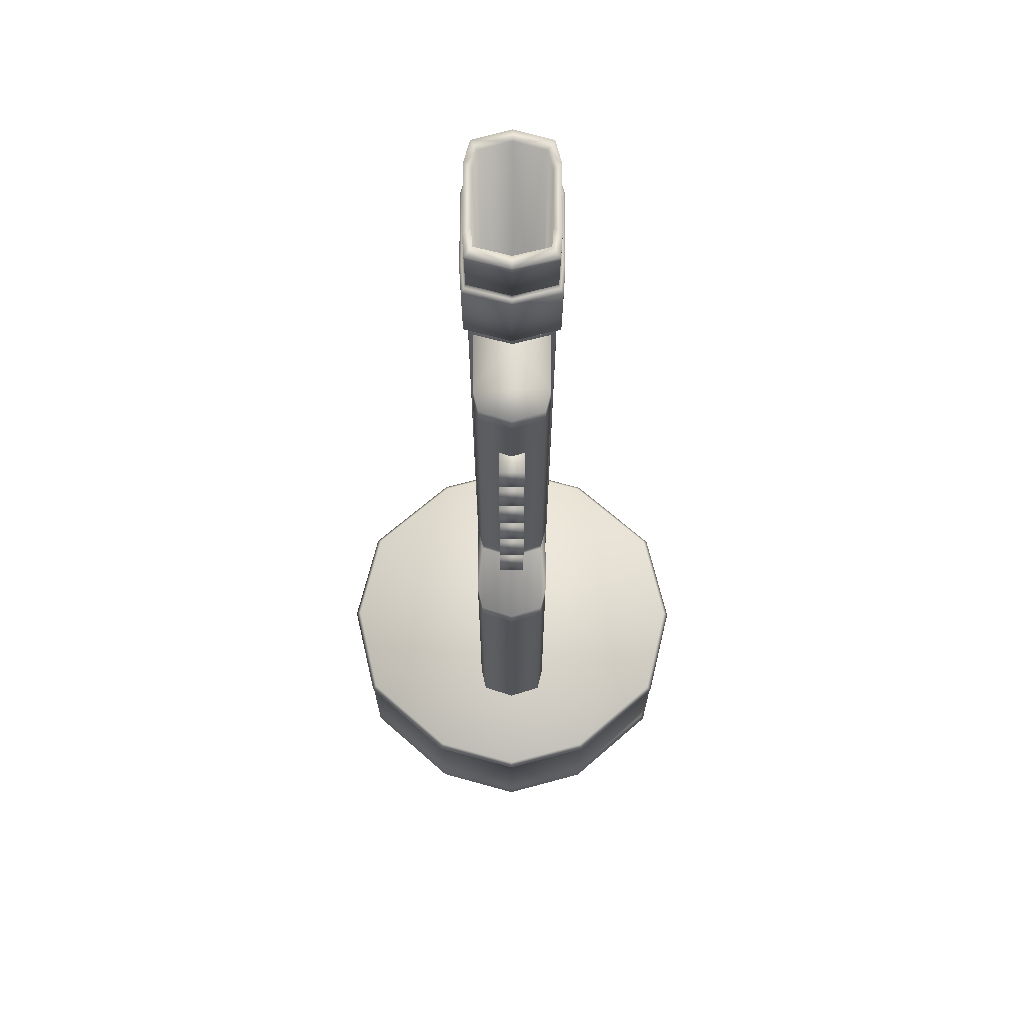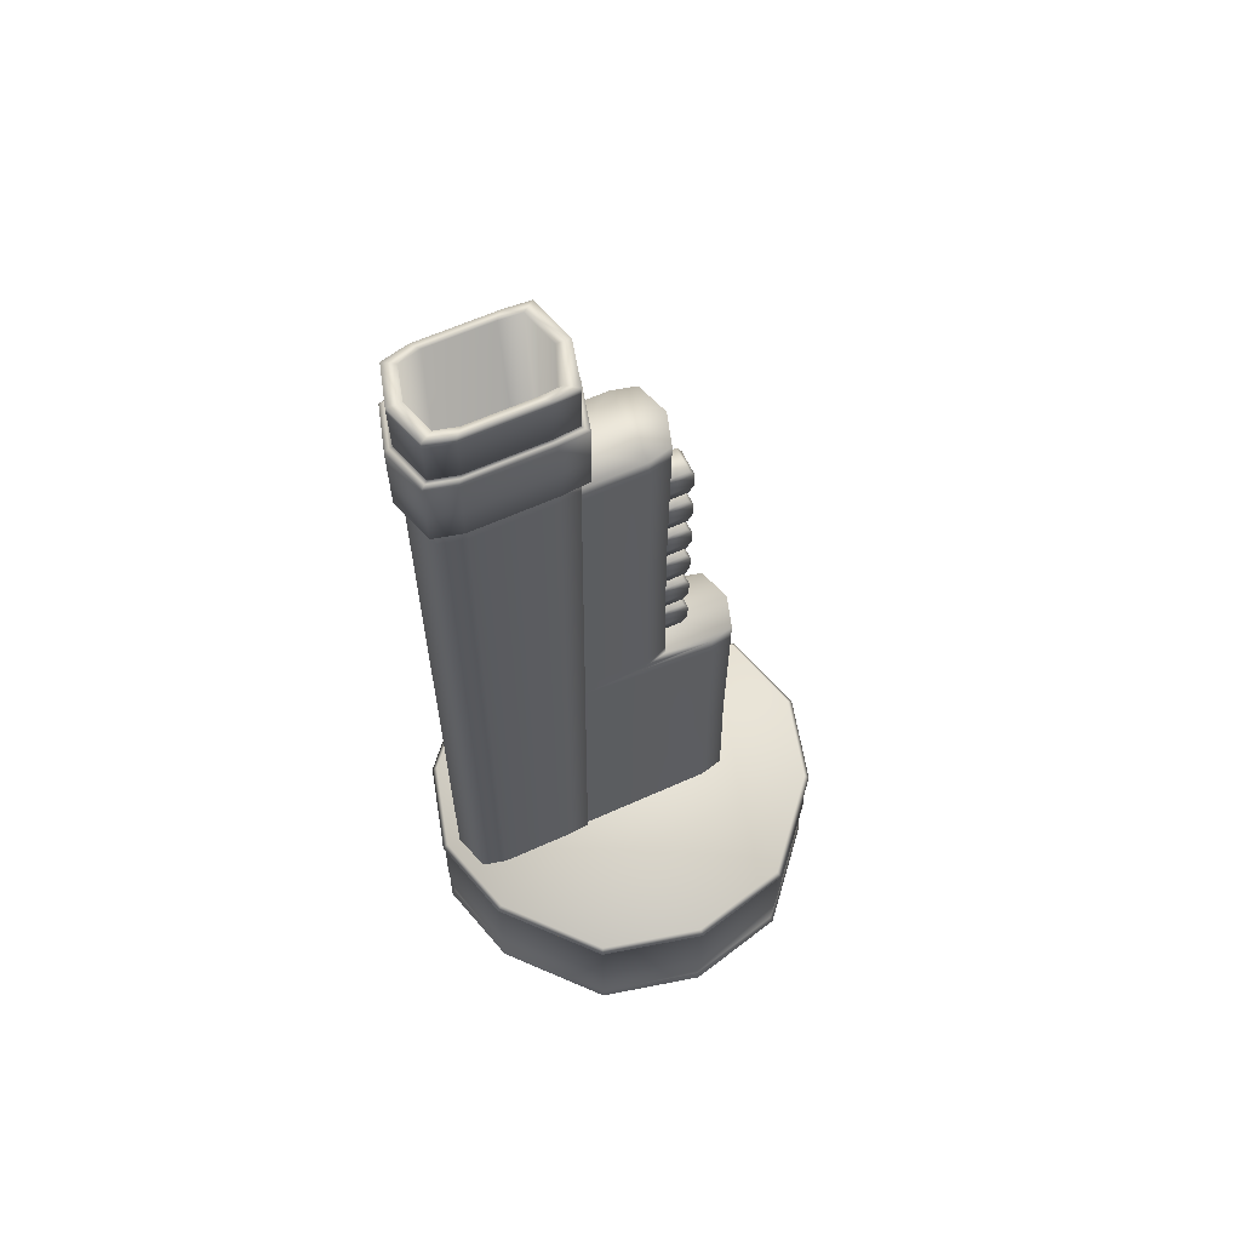
<metadata>
{"format":"obj","ext":"obj","renderer":"f3d","projection":"perspective","resolution":1024,"background":"white","views":[{"elev":67.0,"azim":0.2,"up":"+Z"},{"elev":61.3,"azim":-114.8,"up":"+Z"}]}
</metadata>
<code>
o Gun-1_Cylinder.045
v -0.03749 2.494 1.325
v -0.03749 2.555 1.325
v -0 2.585 1.325
v 0.03749 2.555 1.325
v 0.03749 2.494 1.325
v -0 2.463 1.325
v -0.04057 2.491 2.036
v -0.04057 2.557 2.036
v -0 2.59 2.036
v 0.04057 2.557 2.036
v 0.04057 2.491 2.036
v -0 2.458 2.036
v -0.03357 2.355 1.32
v -0.03357 2.477 1.32
v 0.03357 2.477 1.32
v 0.03357 2.355 1.32
v -0 2.325 1.32
v -0.1509 2.336 1.21
v -0.1509 2.51 1.21
v -0 2.597 1.21
v 0.1509 2.51 1.21
v 0.1509 2.336 1.21
v -0 2.249 1.21
v -0.1509 2.336 1.33
v -0.1509 2.51 1.33
v -0 2.597 1.33
v 0.1509 2.51 1.33
v 0.1509 2.336 1.33
v -0 2.249 1.33
v -0.1717 2.423 1.21
v 0.1717 2.423 1.21
v -0.1717 2.423 1.33
v 0.1717 2.423 1.33
v 0.07543 2.577 1.21
v 0.07543 2.27 1.21
v 0.07543 2.577 1.33
v 0.07543 2.27 1.33
v -0.07543 2.577 1.21
v -0.07543 2.27 1.21
v -0.07543 2.577 1.33
v -0.07543 2.27 1.33
v 0.1539 2.512 1.27
v 0.1539 2.334 1.27
v -0 2.601 1.27
v -0.1539 2.512 1.27
v -0 2.246 1.27
v -0.1539 2.334 1.27
v -0.1752 2.423 1.27
v 0.1752 2.423 1.27
v 0.07696 2.267 1.27
v 0.07696 2.58 1.27
v -0.07696 2.267 1.27
v -0.07696 2.58 1.27
v 0.1509 2.51 1.32
v -0 2.597 1.32
v -0.1509 2.51 1.32
v -0.1509 2.336 1.32
v -0.1717 2.423 1.32
v 0.1717 2.423 1.32
v 0.07543 2.27 1.32
v 0.07543 2.577 1.32
v -0.07543 2.27 1.32
v -0.07543 2.577 1.32
v 0.1509 2.336 1.32
v -0 2.249 1.32
v 0.1509 2.336 1.217
v -0 2.249 1.217
v 0.1509 2.51 1.217
v -0 2.597 1.217
v -0.1509 2.51 1.217
v -0.1509 2.336 1.217
v -0.1717 2.423 1.217
v 0.1717 2.423 1.217
v 0.07543 2.27 1.217
v 0.07543 2.577 1.217
v -0.07543 2.27 1.217
v -0.07543 2.577 1.217
v 0.1548 2.513 1.325
v -0 2.602 1.325
v -0.1548 2.513 1.325
v -0.1548 2.334 1.325
v -0.1762 2.423 1.325
v 0.1762 2.423 1.325
v 0.07741 2.266 1.325
v 0.07741 2.581 1.325
v -0.07741 2.266 1.325
v -0.07741 2.581 1.325
v 0.1548 2.334 1.325
v -0 2.245 1.325
v 0.1537 2.335 1.213
v -0 2.246 1.213
v 0.1537 2.512 1.213
v -0 2.601 1.213
v -0.1537 2.512 1.213
v -0.1537 2.335 1.213
v -0.1749 2.423 1.213
v 0.1749 2.423 1.213
v 0.07684 2.267 1.213
v 0.07684 2.58 1.213
v -0.07684 2.267 1.213
v -0.07684 2.58 1.213
v 0.03236 2.576 1.325
v 0.03503 2.58 2.036
v -0.03236 2.576 1.325
v -0.03503 2.58 2.036
v -0.03606 2.473 1.325
v -0.03903 2.469 2.036
v 0.03606 2.473 1.325
v 0.03903 2.469 2.036
v -0.02878 2.396 1.594
v -0.02878 2.334 1.32
v 0.02878 2.334 1.32
v -0.03333 2.497 2.036
v -0.03333 2.552 2.036
v -0 2.579 2.036
v 0.03333 2.552 2.036
v 0.03333 2.497 2.036
v -0 2.47 2.036
v 0.02878 2.57 2.036
v -0.02878 2.57 2.036
v -0.03206 2.479 2.036
v 0.03206 2.479 2.036
v -0.03333 2.497 1.593
v -0.03333 2.552 1.593
v -0 2.579 1.593
v 0.03333 2.552 1.593
v 0.03333 2.497 1.593
v -0 2.47 1.593
v 0.02878 2.57 1.593
v -0.02878 2.57 1.593
v -0.03206 2.479 1.593
v 0.03206 2.479 1.593
v 0.02878 2.396 1.905
v -0 2.387 1.905
v 0.03357 2.417 1.905
v -0.04055 2.557 2.029
v 0.04055 2.491 2.029
v -0.04055 2.491 2.029
v 0.04055 2.557 2.029
v -0 2.59 2.029
v -0 2.459 2.029
v 0.03492 2.58 2.029
v -0.03492 2.58 2.029
v -0.03891 2.469 2.029
v 0.03891 2.469 2.029
v 0.03357 2.477 1.905
v -0.03357 2.477 1.905
v -0.03357 2.417 1.905
v -0.02878 2.396 1.905
v -0.03357 2.417 1.594
v -0.03357 2.477 1.594
v 0.03357 2.477 1.594
v 0.03357 2.417 1.594
v -0 2.387 1.594
v 0.02878 2.334 1.591
v -0.02878 2.334 1.591
v 0.02878 2.396 1.594
v -0 2.325 1.591
v 0.03357 2.355 1.591
v 0.03357 2.477 1.591
v -0.03357 2.477 1.591
v -0.03357 2.355 1.591
v 0.03357 2.477 1.574
v 0.02878 2.334 1.574
v -0.03357 2.355 1.574
v -0.02878 2.334 1.574
v -0 2.325 1.574
v -0.03357 2.477 1.574
v 0.03357 2.355 1.574
v -0.03357 2.417 1.604
v -0 2.387 1.604
v 0.03357 2.417 1.604
v -0.03357 2.477 1.604
v 0.02878 2.396 1.604
v 0.03357 2.477 1.604
v -0.02878 2.396 1.604
v 0.02878 2.396 1.889
v 0.03357 2.477 1.889
v -0.02878 2.396 1.889
v -0.03357 2.417 1.889
v -0 2.387 1.889
v 0.03357 2.417 1.889
v -0.03357 2.477 1.889
v -0.03357 2.418 1.746
v -0 2.389 1.746
v 0.03357 2.418 1.746
v -0.03357 2.479 1.746
v 0.02878 2.398 1.746
v 0.03357 2.479 1.746
v -0.02878 2.398 1.746
v -0.03357 2.479 1.447
v 0.03357 2.356 1.447
v 0.03357 2.479 1.447
v 0.02878 2.336 1.447
v -0.03357 2.356 1.447
v -0.02878 2.336 1.447
v -0 2.327 1.447
v -0 2.466 1.905
v -0.0114 2.372 1.832
v -0.0114 2.403 1.832
v -0.0114 2.372 1.803
v -0.0114 2.403 1.803
v 0.0114 2.372 1.832
v 0.0114 2.403 1.832
v 0.0114 2.372 1.803
v 0.0114 2.403 1.803
v -0.0114 2.368 1.81
v -0.0114 2.368 1.824
v -0.0114 2.403 1.824
v -0.0114 2.403 1.81
v 0.0114 2.368 1.824
v 0.0114 2.368 1.81
v 0.0114 2.403 1.81
v 0.0114 2.403 1.824
v 0.0114 2.403 1.783
v 0.0114 2.403 1.769
v 0.0114 2.368 1.769
v 0.0114 2.368 1.783
v -0.0114 2.403 1.769
v -0.0114 2.403 1.783
v -0.0114 2.368 1.783
v -0.0114 2.368 1.769
v 0.0114 2.403 1.761
v 0.0114 2.372 1.761
v 0.0114 2.403 1.79
v 0.0114 2.372 1.79
v -0.0114 2.403 1.761
v -0.0114 2.372 1.761
v -0.0114 2.403 1.79
v -0.0114 2.372 1.79
v -0.0114 2.372 1.749
v -0.0114 2.403 1.749
v -0.0114 2.372 1.72
v -0.0114 2.403 1.72
v 0.0114 2.372 1.749
v 0.0114 2.403 1.749
v 0.0114 2.372 1.72
v 0.0114 2.403 1.72
v -0.0114 2.368 1.728
v -0.0114 2.368 1.742
v -0.0114 2.403 1.742
v -0.0114 2.403 1.728
v 0.0114 2.368 1.742
v 0.0114 2.368 1.728
v 0.0114 2.403 1.728
v 0.0114 2.403 1.742
v 0.0114 2.403 1.702
v 0.0114 2.403 1.688
v 0.0114 2.368 1.688
v 0.0114 2.368 1.702
v -0.0114 2.403 1.688
v -0.0114 2.403 1.702
v -0.0114 2.368 1.702
v -0.0114 2.368 1.688
v 0.0114 2.403 1.68
v 0.0114 2.372 1.68
v 0.0114 2.403 1.709
v 0.0114 2.372 1.709
v -0.0114 2.403 1.68
v -0.0114 2.372 1.68
v -0.0114 2.403 1.709
v -0.0114 2.372 1.709
v 0.0114 2.403 1.661
v 0.0114 2.403 1.647
v 0.0114 2.368 1.647
v 0.0114 2.368 1.661
v -0.0114 2.403 1.647
v -0.0114 2.403 1.661
v -0.0114 2.368 1.661
v -0.0114 2.368 1.647
v 0.0114 2.403 1.64
v 0.0114 2.372 1.64
v 0.0114 2.403 1.669
v 0.0114 2.372 1.669
v -0.0114 2.403 1.64
v -0.0114 2.372 1.64
v -0.0114 2.403 1.669
v -0.0114 2.372 1.669
v -0 2.592 1.989
v -0 2.457 1.989
v -0.04168 2.558 1.989
v 0.04168 2.491 1.989
v -0.04168 2.491 1.989
v 0.04168 2.558 1.989
v 0.03591 2.581 1.989
v -0.03591 2.581 1.989
v -0.04001 2.467 1.989
v 0.04001 2.467 1.989
v -0 2.588 1.92
v -0 2.461 1.92
v -0.03927 2.556 1.92
v 0.03927 2.493 1.92
v -0.03927 2.493 1.92
v 0.03927 2.556 1.92
v 0.03385 2.578 1.92
v -0.03385 2.578 1.92
v -0.03772 2.471 1.92
v 0.03772 2.471 1.92
v -0.04398 2.56 1.987
v 0.04398 2.489 1.987
v -0.04398 2.489 1.987
v 0.04398 2.56 1.987
v 0.03789 2.585 1.987
v -0.03789 2.585 1.987
v -0.04222 2.464 1.987
v 0.04222 2.464 1.987
v -0 2.596 1.987
v -0 2.453 1.987
v -0 2.595 1.923
v -0 2.454 1.923
v -0.04362 2.56 1.923
v 0.04362 2.489 1.923
v -0.04362 2.489 1.923
v 0.04362 2.56 1.923
v 0.03759 2.584 1.923
v -0.03759 2.584 1.923
v -0.04188 2.465 1.923
v 0.04188 2.465 1.923
v -0 2.588 1.907
v -0 2.461 1.907
v -0.03926 2.556 1.907
v 0.03926 2.493 1.907
v -0.03926 2.493 1.907
v 0.03926 2.556 1.907
v 0.03384 2.578 1.907
v -0.03384 2.578 1.907
v -0.03771 2.471 1.907
v 0.03771 2.471 1.907
v -0.0438 2.56 1.951
v 0.0438 2.489 1.951
v -0.0438 2.489 1.951
v 0.0438 2.56 1.951
v 0.03774 2.584 1.951
v -0.03774 2.584 1.951
v -0.04205 2.465 1.951
v 0.04205 2.465 1.951
v -0 2.596 1.951
v -0 2.453 1.951
v -0.0401 2.557 1.991
v 0.0401 2.492 1.991
v -0.0401 2.492 1.991
v 0.0401 2.557 1.991
v 0.03454 2.579 1.991
v -0.03454 2.579 1.991
v -0.03849 2.47 1.991
v 0.03849 2.47 1.991
v -0 2.59 1.991
v -0 2.459 1.991
v -0 2.588 1.99
v -0 2.461 1.99
v -0.03879 2.556 1.99
v 0.03879 2.493 1.99
v -0.03879 2.493 1.99
v 0.03879 2.556 1.99
v 0.03342 2.577 1.99
v -0.03342 2.577 1.99
v -0.03724 2.471 1.99
v 0.03724 2.471 1.99
v -0 2.591 1.921
v -0 2.458 1.921
v -0.04108 2.558 1.921
v 0.04108 2.491 1.921
v -0.04108 2.491 1.921
v 0.04108 2.558 1.921
v 0.03541 2.581 1.921
v -0.03541 2.581 1.921
v -0.03945 2.468 1.921
v 0.03945 2.468 1.921
v -0 2.587 1.92
v -0 2.461 1.92
v -0.03876 2.556 1.92
v 0.03876 2.493 1.92
v -0.03876 2.493 1.92
v 0.03876 2.556 1.92
v 0.03341 2.577 1.92
v -0.03341 2.577 1.92
v -0.03723 2.471 1.92
v 0.03723 2.471 1.92
v 0.0114 2.403 1.622
v 0.0114 2.403 1.608
v 0.0114 2.368 1.608
v 0.0114 2.368 1.622
v -0.0114 2.403 1.608
v -0.0114 2.403 1.622
v -0.0114 2.368 1.622
v -0.0114 2.368 1.608
v 0.0114 2.403 1.601
v 0.0114 2.372 1.601
v 0.0114 2.403 1.63
v 0.0114 2.372 1.63
v -0.0114 2.403 1.601
v -0.0114 2.372 1.601
v -0.0114 2.403 1.63
v -0.0114 2.372 1.63
f 143 8 105
f 145 11 109
f 137 10 11
f 144 12 107
f 142 9 103
f 164 158 167
f 167 156 166
f 83 27 33
f 85 26 36
f 87 25 40
f 84 28 37
f 82 24 32
f 86 29 41
f 82 25 80
f 83 28 88
f 37 36 41
f 84 29 89
f 85 27 78
f 86 24 81
f 87 26 79
f 69 53 44
f 71 52 47
f 68 51 42
f 67 50 46
f 66 49 43
f 70 48 45
f 67 52 76
f 71 48 72
f 66 50 74
f 70 53 77
f 69 51 75
f 68 49 73
f 53 55 44
f 52 57 47
f 51 54 42
f 50 65 46
f 49 64 43
f 48 56 45
f 52 65 62
f 48 57 58
f 50 64 60
f 53 56 63
f 51 55 61
f 49 54 59
f 97 68 73
f 99 69 75
f 101 70 77
f 98 66 74
f 96 71 72
f 100 67 76
f 96 70 94
f 97 66 90
f 98 67 91
f 99 68 92
f 100 71 95
f 101 69 93
f 55 87 79
f 57 86 81
f 54 85 78
f 65 84 89
f 64 83 88
f 56 82 80
f 65 86 62
f 57 82 58
f 64 84 60
f 56 87 63
f 55 85 61
f 54 83 59
f 20 101 93
f 18 100 95
f 21 99 92
f 23 98 91
f 22 97 90
f 19 96 94
f 23 100 39
f 18 96 30
f 22 98 35
f 19 101 38
f 20 99 34
f 21 97 31
f 142 10 139
f 143 9 140
f 144 7 138
f 145 12 141
f 165 156 162
f 169 155 164
f 162 110 150
f 165 161 168
f 12 122 118
f 113 8 7
f 10 117 11
f 7 121 113
f 8 120 105
f 103 115 119
f 105 115 9
f 12 121 107
f 10 119 116
f 11 122 109
f 114 130 120
f 122 128 118
f 115 129 119
f 123 114 113
f 118 131 121
f 117 132 122
f 120 125 115
f 119 126 116
f 116 127 117
f 121 123 113
f 126 125 124
f 342 137 340
f 346 141 348
f 180 147 183
f 181 149 179
f 182 133 177
f 148 134 135
f 156 154 110
f 160 153 159
f 180 149 148
f 177 134 181
f 163 159 169
f 159 157 155
f 161 150 151
f 155 154 158
f 178 135 182
f 345 138 341
f 143 347 344
f 138 339 341
f 343 139 342
f 347 142 343
f 141 345 348
f 137 346 340
f 136 344 339
f 192 163 169
f 195 168 191
f 194 169 164
f 196 165 195
f 197 166 196
f 197 164 167
f 152 172 153
f 157 171 154
f 150 176 170
f 153 174 157
f 154 176 110
f 150 173 151
f 186 178 182
f 185 177 181
f 190 180 184
f 188 182 177
f 185 179 190
f 184 183 187
f 173 184 187
f 176 185 190
f 172 188 174
f 170 190 184
f 174 185 171
f 175 186 172
f 112 197 17
f 111 197 196
f 13 196 195
f 16 194 112
f 14 195 191
f 15 192 16
f 138 8 136
f 210 201 207
f 202 205 201
f 214 203 211
f 204 199 203
f 211 199 208
f 214 200 204
f 206 210 213
f 213 209 214
f 201 212 207
f 207 211 208
f 205 213 212
f 213 211 212
f 199 209 208
f 209 207 208
f 228 217 222
f 222 218 221
f 215 229 225
f 216 218 217
f 230 220 221
f 224 216 217
f 223 219 216
f 227 224 228
f 216 220 215
f 215 226 218
f 218 230 221
f 219 228 222
f 220 222 221
f 225 230 226
f 242 233 239
f 234 237 233
f 246 235 243
f 236 231 235
f 240 235 231
f 246 232 236
f 238 242 245
f 245 241 246
f 233 244 239
f 239 243 240
f 237 245 244
f 245 243 244
f 231 241 240
f 241 239 240
f 260 249 254
f 254 250 253
f 247 261 257
f 248 250 249
f 262 252 253
f 256 248 249
f 255 251 248
f 259 256 260
f 248 252 247
f 247 258 250
f 250 262 253
f 251 260 254
f 252 254 253
f 257 262 258
f 276 265 270
f 270 266 269
f 263 277 273
f 264 266 265
f 278 268 269
f 272 264 265
f 271 267 264
f 275 272 276
f 264 268 263
f 263 274 266
f 266 278 269
f 267 276 270
f 268 270 269
f 273 278 274
f 299 286 304
f 300 288 306
f 308 287 305
f 279 303 307
f 285 302 303
f 283 299 301
f 304 279 307
f 287 301 305
f 288 308 306
f 302 282 300
f 294 322 324
f 328 290 320
f 327 293 323
f 296 319 326
f 323 291 321
f 325 294 324
f 319 295 325
f 290 327 320
f 292 328 322
f 291 326 321
f 336 308 338
f 335 301 331
f 304 337 334
f 301 329 331
f 333 302 332
f 333 309 337
f 338 317 310
f 300 336 330
f 299 334 329
f 311 366 361
f 312 368 362
f 310 367 360
f 359 315 365
f 365 314 364
f 313 361 363
f 316 359 366
f 367 313 363
f 368 310 360
f 364 312 362
f 302 330 332
f 321 104 2
f 322 108 5
f 320 106 6
f 3 325 102
f 102 324 4
f 323 2 1
f 326 3 104
f 106 323 1
f 108 320 6
f 324 5 4
f 332 312 314
f 329 316 311
f 330 318 312
f 308 335 338
f 303 337 307
f 315 332 314
f 313 329 311
f 334 309 316
f 317 331 313
f 318 338 310
f 339 356 351
f 340 358 352
f 348 357 350
f 349 343 355
f 355 342 354
f 353 339 351
f 344 349 356
f 357 341 353
f 358 348 350
f 342 352 354
f 354 282 284
f 358 280 288
f 357 283 287
f 286 349 279
f 353 281 283
f 355 284 285
f 349 285 279
f 280 357 287
f 282 358 288
f 281 356 286
f 364 372 374
f 378 360 370
f 377 363 373
f 366 369 376
f 363 371 373
f 375 364 374
f 369 365 375
f 360 377 370
f 362 378 372
f 361 376 371
f 291 376 296
f 292 378 298
f 290 377 297
f 369 295 289
f 375 294 295
f 373 291 293
f 296 369 289
f 377 293 297
f 378 290 298
f 294 372 292
f 392 381 386
f 386 382 385
f 379 393 389
f 380 382 381
f 394 384 385
f 388 380 381
f 387 383 380
f 391 388 392
f 380 384 379
f 379 390 382
f 382 394 385
f 383 392 386
f 384 386 385
f 389 394 390
f 143 136 8
f 145 137 11
f 137 139 10
f 144 141 12
f 142 140 9
f 164 155 158
f 167 158 156
f 83 78 27
f 85 79 26
f 87 80 25
f 84 88 28
f 82 81 24
f 86 89 29
f 82 32 25
f 83 33 28
f 25 32 40
f 24 41 32
f 29 37 41
f 28 33 37
f 27 36 33
f 26 40 36
f 32 41 40
f 37 33 36
f 36 40 41
f 84 37 29
f 85 36 27
f 86 41 24
f 87 40 26
f 69 77 53
f 71 76 52
f 68 75 51
f 67 74 50
f 66 73 49
f 70 72 48
f 67 46 52
f 71 47 48
f 66 43 50
f 70 45 53
f 69 44 51
f 68 42 49
f 53 63 55
f 52 62 57
f 51 61 54
f 50 60 65
f 49 59 64
f 48 58 56
f 52 46 65
f 48 47 57
f 50 43 64
f 53 45 56
f 51 44 55
f 49 42 54
f 97 92 68
f 99 93 69
f 101 94 70
f 98 90 66
f 96 95 71
f 100 91 67
f 96 72 70
f 97 73 66
f 98 74 67
f 99 75 68
f 100 76 71
f 101 77 69
f 55 63 87
f 57 62 86
f 54 61 85
f 65 60 84
f 64 59 83
f 56 58 82
f 65 89 86
f 57 81 82
f 64 88 84
f 56 80 87
f 55 79 85
f 54 78 83
f 20 38 101
f 18 39 100
f 21 34 99
f 23 35 98
f 22 31 97
f 19 30 96
f 23 91 100
f 18 95 96
f 22 90 98
f 19 94 101
f 20 93 99
f 21 92 97
f 142 103 10
f 143 105 9
f 144 107 7
f 145 109 12
f 165 166 156
f 169 159 155
f 162 156 110
f 165 162 161
f 12 109 122
f 113 114 8
f 10 116 117
f 7 107 121
f 8 114 120
f 103 9 115
f 105 120 115
f 12 118 121
f 10 103 119
f 11 117 122
f 114 124 130
f 122 132 128
f 115 125 129
f 123 124 114
f 118 128 131
f 117 127 132
f 120 130 125
f 119 129 126
f 116 126 127
f 121 131 123
f 124 123 127
f 131 128 123
f 132 127 128
f 126 129 125
f 125 130 124
f 123 128 127
f 127 126 124
f 342 139 137
f 346 145 141
f 180 148 147
f 181 134 149
f 182 135 133
f 135 146 198
f 198 147 148
f 148 149 134
f 134 133 135
f 135 198 148
f 156 158 154
f 160 152 153
f 180 179 149
f 177 133 134
f 163 160 159
f 159 153 157
f 161 162 150
f 155 157 154
f 178 146 135
f 345 144 138
f 143 140 347
f 138 136 339
f 343 142 139
f 347 140 142
f 141 144 345
f 137 145 346
f 136 143 344
f 192 193 163
f 195 165 168
f 194 192 169
f 196 166 165
f 197 167 166
f 197 194 164
f 152 175 172
f 157 174 171
f 150 110 176
f 153 172 174
f 154 171 176
f 150 170 173
f 186 189 178
f 185 188 177
f 190 179 180
f 188 186 182
f 185 181 179
f 184 180 183
f 173 170 184
f 176 171 185
f 172 186 188
f 170 176 190
f 174 188 185
f 175 189 186
f 112 194 197
f 111 17 197
f 13 111 196
f 16 192 194
f 14 13 195
f 15 193 192
f 138 7 8
f 210 202 201
f 202 206 205
f 214 204 203
f 204 200 199
f 211 203 199
f 214 209 200
f 206 202 210
f 213 210 209
f 201 205 212
f 207 212 211
f 205 206 213
f 213 214 211
f 199 200 209
f 209 210 207
f 228 224 217
f 222 217 218
f 215 220 229
f 216 215 218
f 230 229 220
f 224 223 216
f 223 227 219
f 227 223 224
f 216 219 220
f 215 225 226
f 218 226 230
f 219 227 228
f 220 219 222
f 225 229 230
f 242 234 233
f 234 238 237
f 246 236 235
f 236 232 231
f 240 243 235
f 246 241 232
f 238 234 242
f 245 242 241
f 233 237 244
f 239 244 243
f 237 238 245
f 245 246 243
f 231 232 241
f 241 242 239
f 260 256 249
f 254 249 250
f 247 252 261
f 248 247 250
f 262 261 252
f 256 255 248
f 255 259 251
f 259 255 256
f 248 251 252
f 247 257 258
f 250 258 262
f 251 259 260
f 252 251 254
f 257 261 262
f 276 272 265
f 270 265 266
f 263 268 277
f 264 263 266
f 278 277 268
f 272 271 264
f 271 275 267
f 275 271 272
f 264 267 268
f 263 273 274
f 266 274 278
f 267 275 276
f 268 267 270
f 273 277 278
f 299 281 286
f 300 282 288
f 308 280 287
f 279 285 303
f 285 284 302
f 283 281 299
f 304 286 279
f 287 283 301
f 288 280 308
f 302 284 282
f 294 292 322
f 328 298 290
f 327 297 293
f 296 289 319
f 323 293 291
f 325 295 294
f 319 289 295
f 290 297 327
f 292 298 328
f 291 296 326
f 336 306 308
f 335 305 301
f 304 307 337
f 301 299 329
f 333 303 302
f 333 315 309
f 338 335 317
f 300 306 336
f 299 304 334
f 311 316 366
f 312 318 368
f 310 317 367
f 359 309 315
f 365 315 314
f 313 311 361
f 316 309 359
f 367 317 313
f 368 318 310
f 364 314 312
f 302 300 330
f 321 326 104
f 322 328 108
f 320 327 106
f 3 319 325
f 102 325 324
f 323 321 2
f 326 319 3
f 106 327 323
f 108 328 320
f 324 322 5
f 332 330 312
f 329 334 316
f 330 336 318
f 308 305 335
f 303 333 337
f 315 333 332
f 313 331 329
f 334 337 309
f 317 335 331
f 318 336 338
f 339 344 356
f 340 346 358
f 348 345 357
f 349 347 343
f 355 343 342
f 353 341 339
f 344 347 349
f 357 345 341
f 358 346 348
f 342 340 352
f 354 352 282
f 358 350 280
f 357 353 283
f 286 356 349
f 353 351 281
f 355 354 284
f 349 355 285
f 280 350 357
f 282 352 358
f 281 351 356
f 364 362 372
f 378 368 360
f 377 367 363
f 366 359 369
f 363 361 371
f 375 365 364
f 369 359 365
f 360 367 377
f 362 368 378
f 361 366 376
f 291 371 376
f 292 372 378
f 290 370 377
f 369 375 295
f 375 374 294
f 373 371 291
f 296 376 369
f 377 373 293
f 378 370 290
f 294 374 372
f 392 388 381
f 386 381 382
f 379 384 393
f 380 379 382
f 394 393 384
f 388 387 380
f 387 391 383
f 391 387 388
f 380 383 384
f 379 389 390
f 382 390 394
f 383 391 392
f 384 383 386
f 389 393 394

</code>
